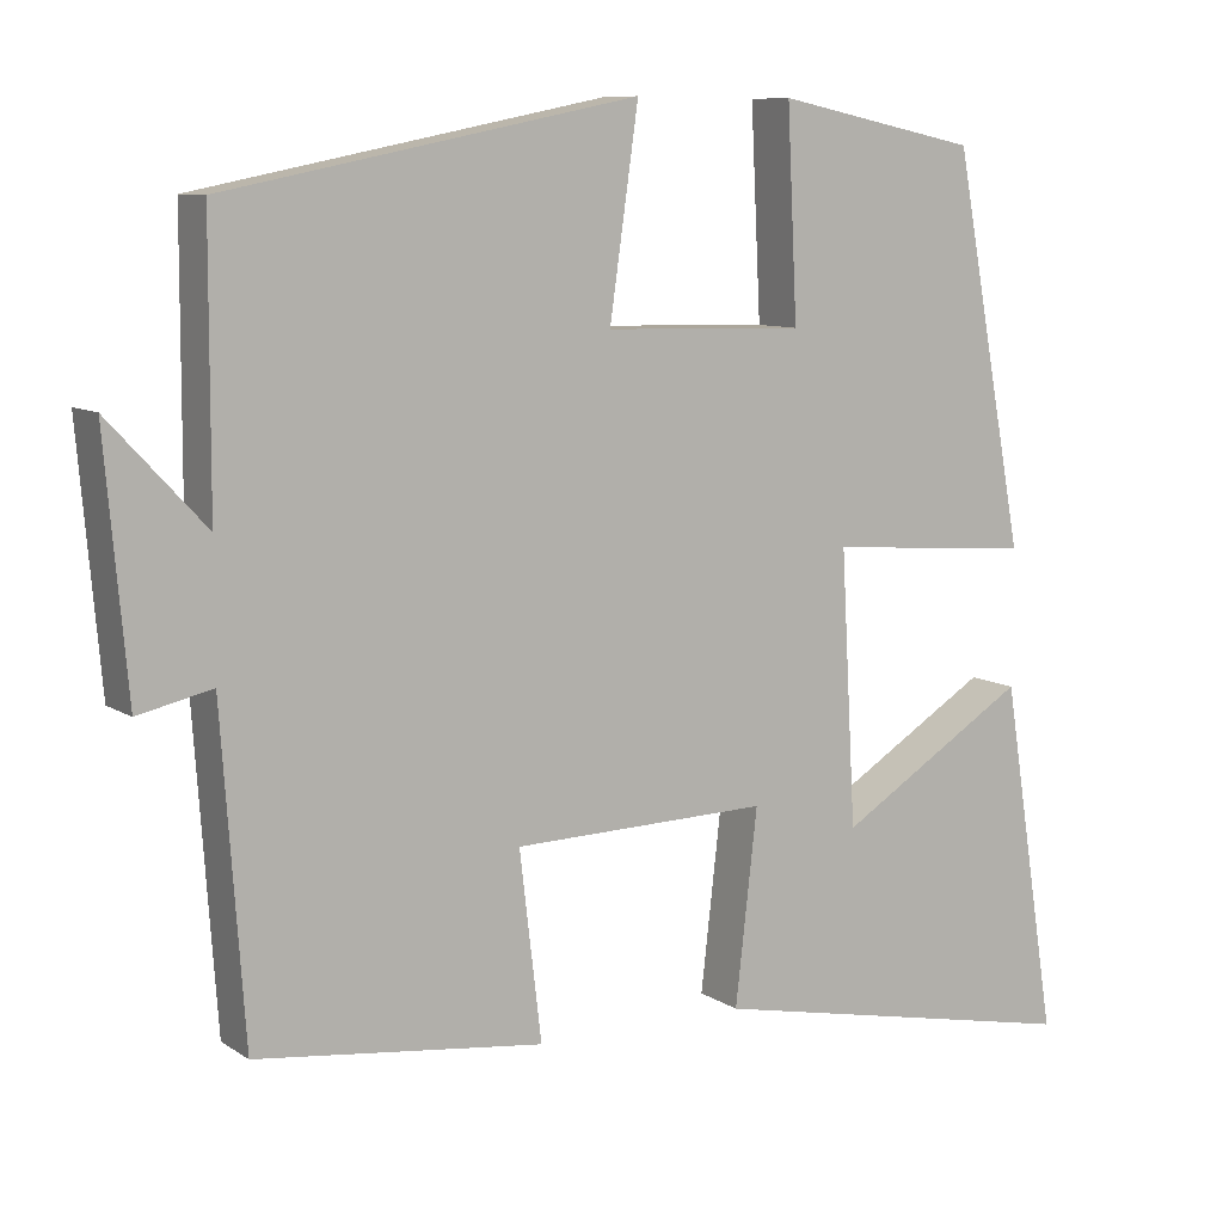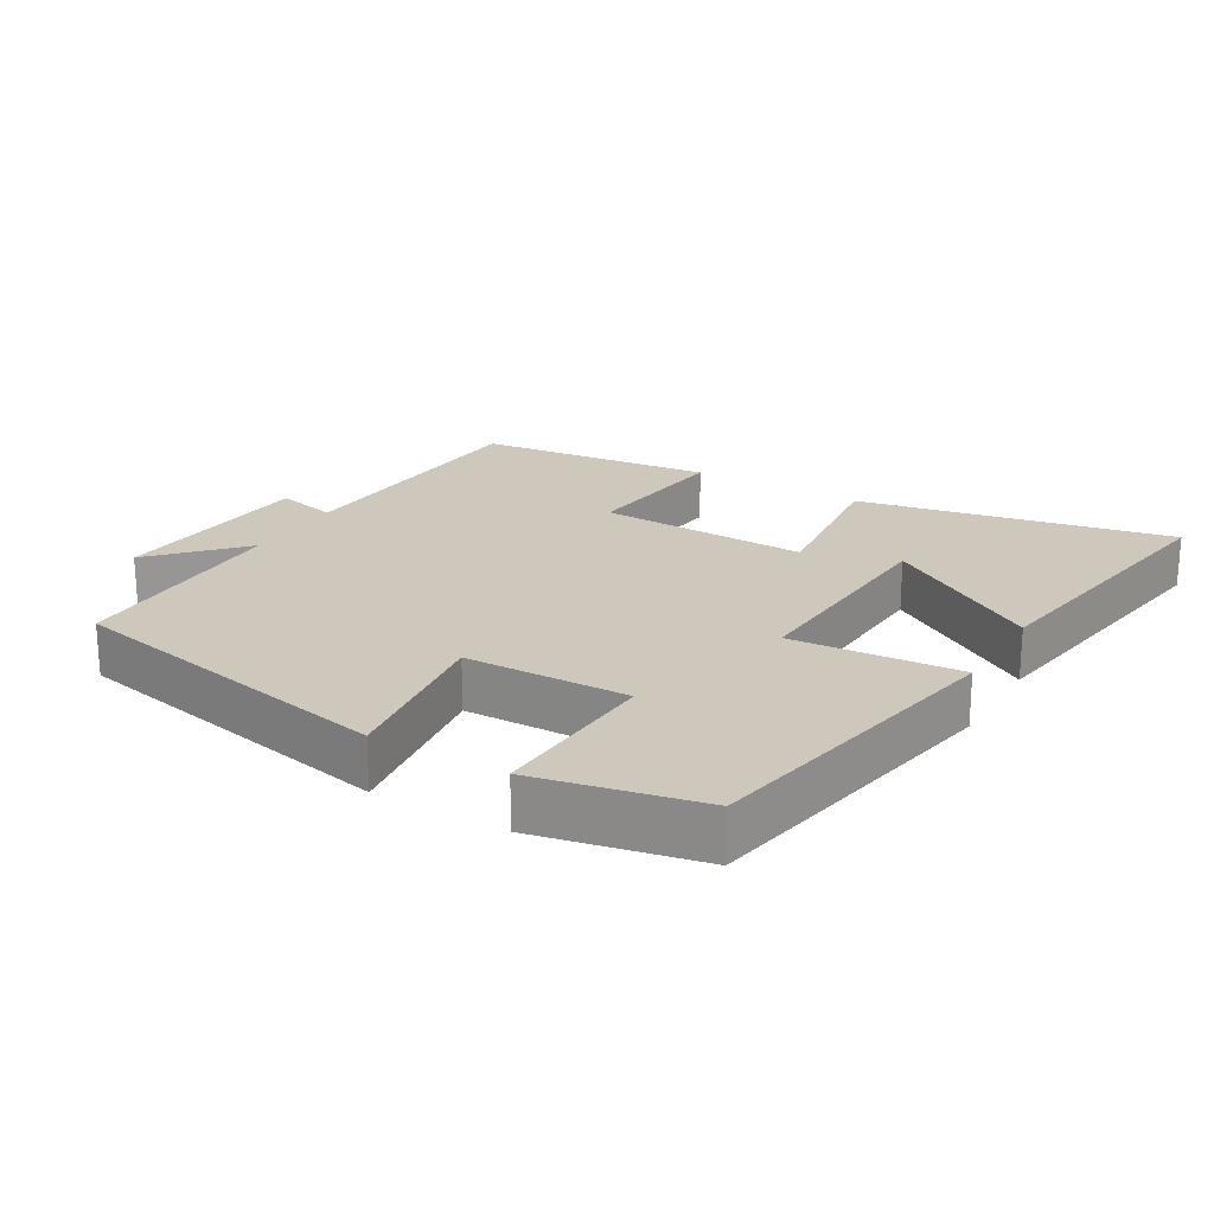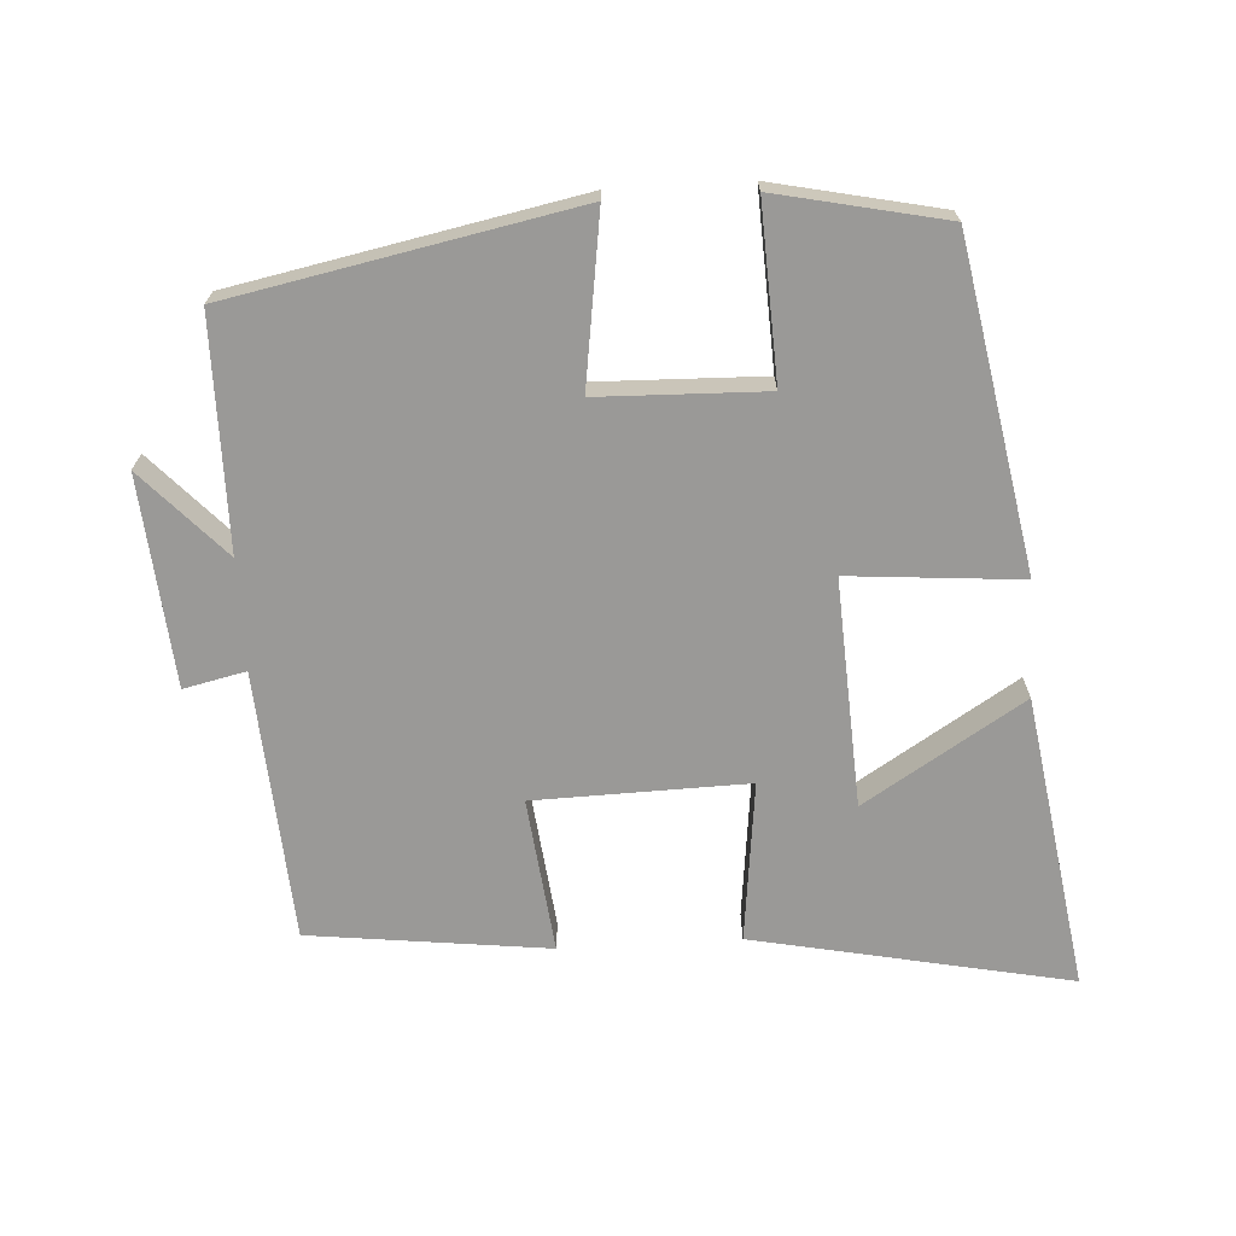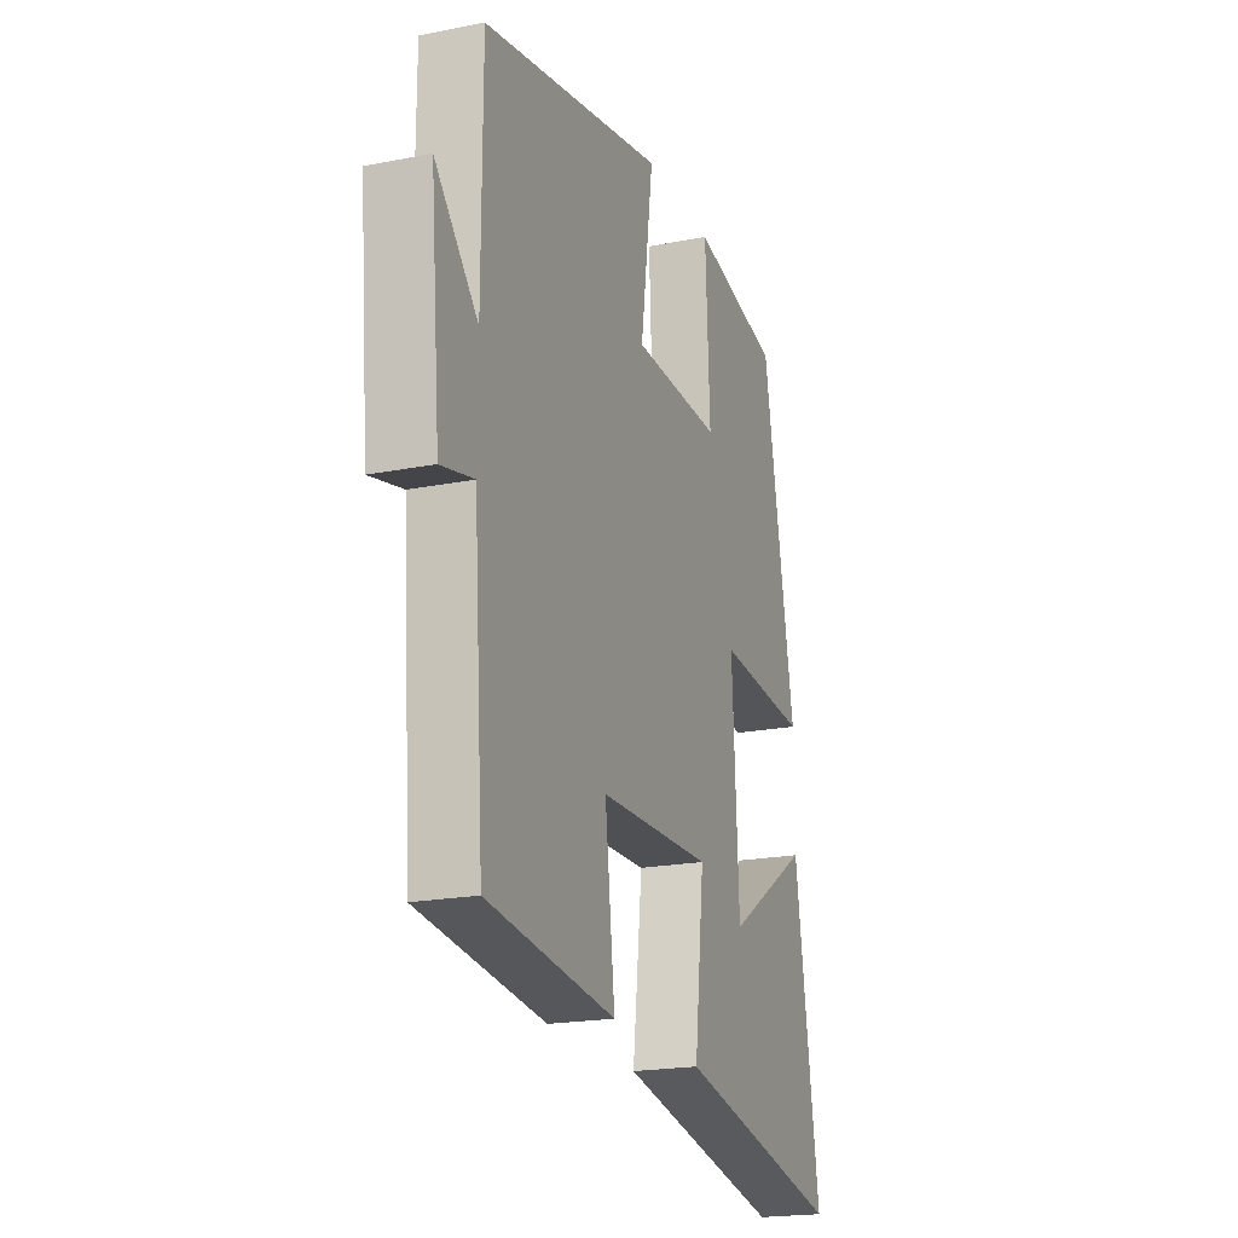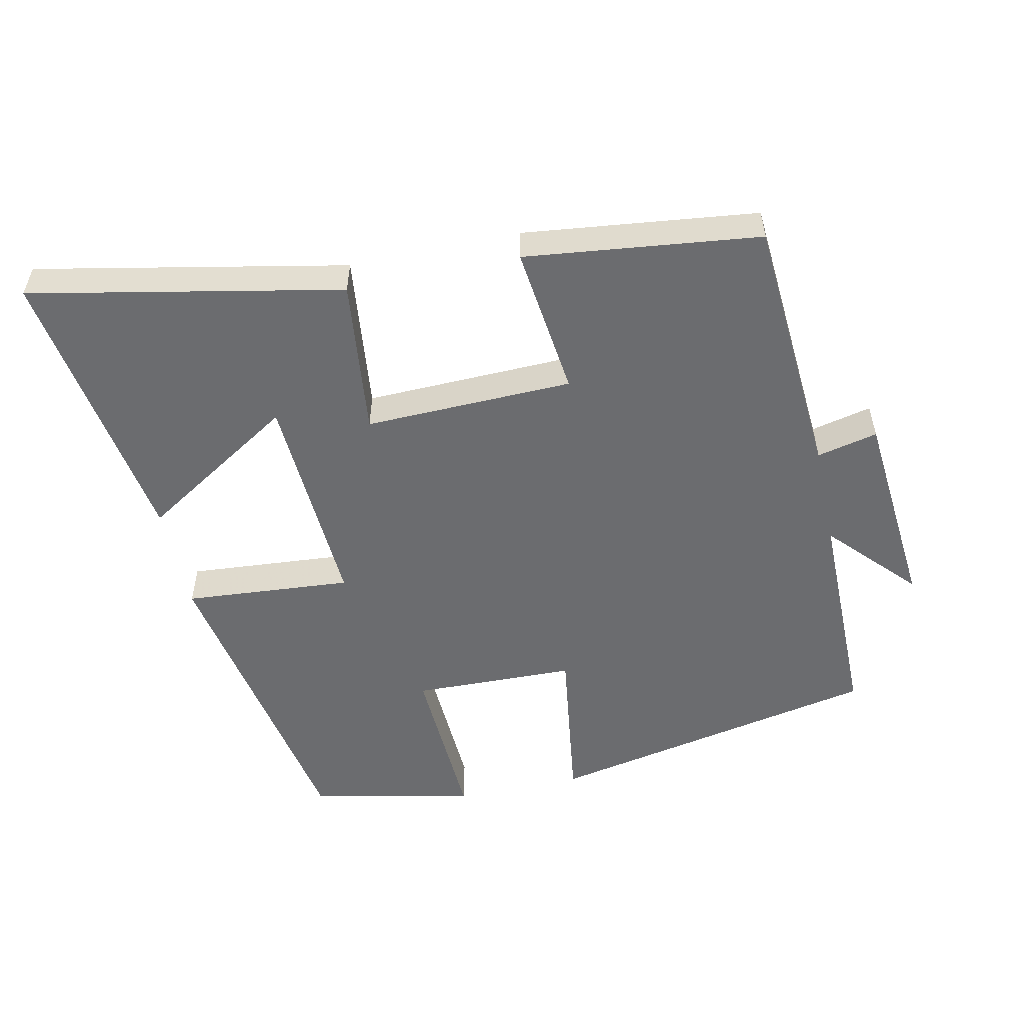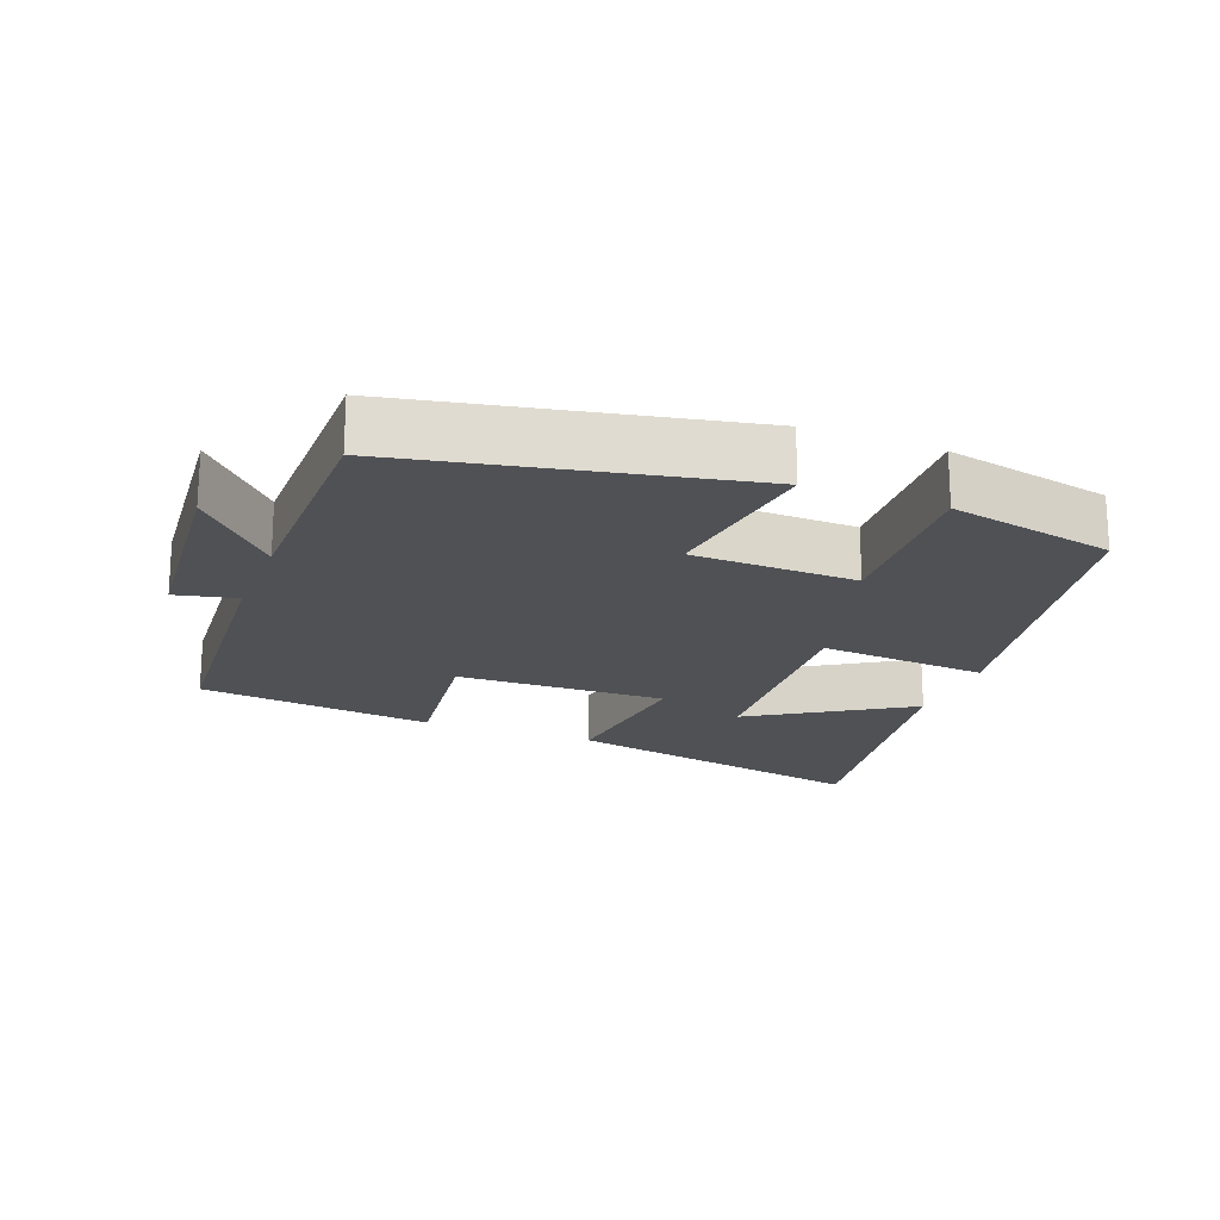
<metadata>
{"format":"obj","ext":"obj","renderer":"f3d","projection":"perspective","resolution":1024,"background":"white","views":[{"elev":9.0,"azim":-31.4,"up":"+Z"},{"elev":21.8,"azim":30.6,"up":"+Y"},{"elev":-69.0,"azim":3.3,"up":"+Y"},{"elev":-20.0,"azim":-70.0,"up":"+Z"},{"elev":-53.7,"azim":-167.9,"up":"+Y"},{"elev":-19.7,"azim":-21.0,"up":"+Y"}]}
</metadata>
<code>
v 0.415 0.07 0.45
v 0.5 0.07 -0.01
v 0.257 0.07 0.009
v 0.275 0.07 -0.313
v 0.5 0.07 -0.172
v 0.566 0.07 -0.59
v 0.117 0.07 -0.5
v 0.143 0.07 -0.272
v -0.159 0.07 -0.28
v -0.133 0.07 -0.5
v -0.473 0.07 -0.46
v -0.5 0.07 -0.077
v -0.588 0.07 -0.097
v -0.614 0.07 0.199
v -0.5 0.07 0.077
v -0.499 0.07 0.402
v -0.013 0.07 0.5
v -0.047 0.07 0.26
v 0.189 0.07 0.254
v 0.177 0.07 0.5
v 0.415 0 0.45
v 0.5 0 -0.01
v 0.257 0 0.009
v 0.275 0 -0.313
v 0.5 0 -0.172
v 0.566 0 -0.59
v 0.117 0 -0.5
v 0.143 0 -0.272
v -0.159 0 -0.28
v -0.133 0 -0.5
v -0.473 0 -0.46
v -0.5 0 -0.077
v -0.588 0 -0.097
v -0.614 0 0.199
v -0.5 0 0.077
v -0.499 0 0.402
v -0.013 0 0.5
v -0.047 0 0.26
v 0.189 0 0.254
v 0.177 0 0.5
f 1 2 3
f 20 1 3
f 19 20 3
f 18 19 3 4
f 15 16 17 18
f 15 18 4
f 12 13 14 15
f 11 12 15
f 10 11 15
f 9 10 15
f 8 9 15
f 8 15 4
f 7 8 4
f 4 5 6 7
f 23 22 21
f 23 21 40
f 23 40 39
f 24 23 39 38
f 38 37 36 35
f 24 38 35
f 35 34 33 32
f 35 32 31
f 35 31 30
f 35 30 29
f 35 29 28
f 24 35 28
f 24 28 27
f 27 26 25 24
f 1 21 22 2
f 2 22 23 3
f 3 23 24 4
f 4 24 25 5
f 5 25 26 6
f 6 26 27 7
f 7 27 28 8
f 8 28 29 9
f 9 29 30 10
f 10 30 31 11
f 11 31 32 12
f 12 32 33 13
f 13 33 34 14
f 14 34 35 15
f 15 35 36 16
f 16 36 37 17
f 17 37 38 18
f 18 38 39 19
f 19 39 40 20
f 20 40 21 1

</code>
